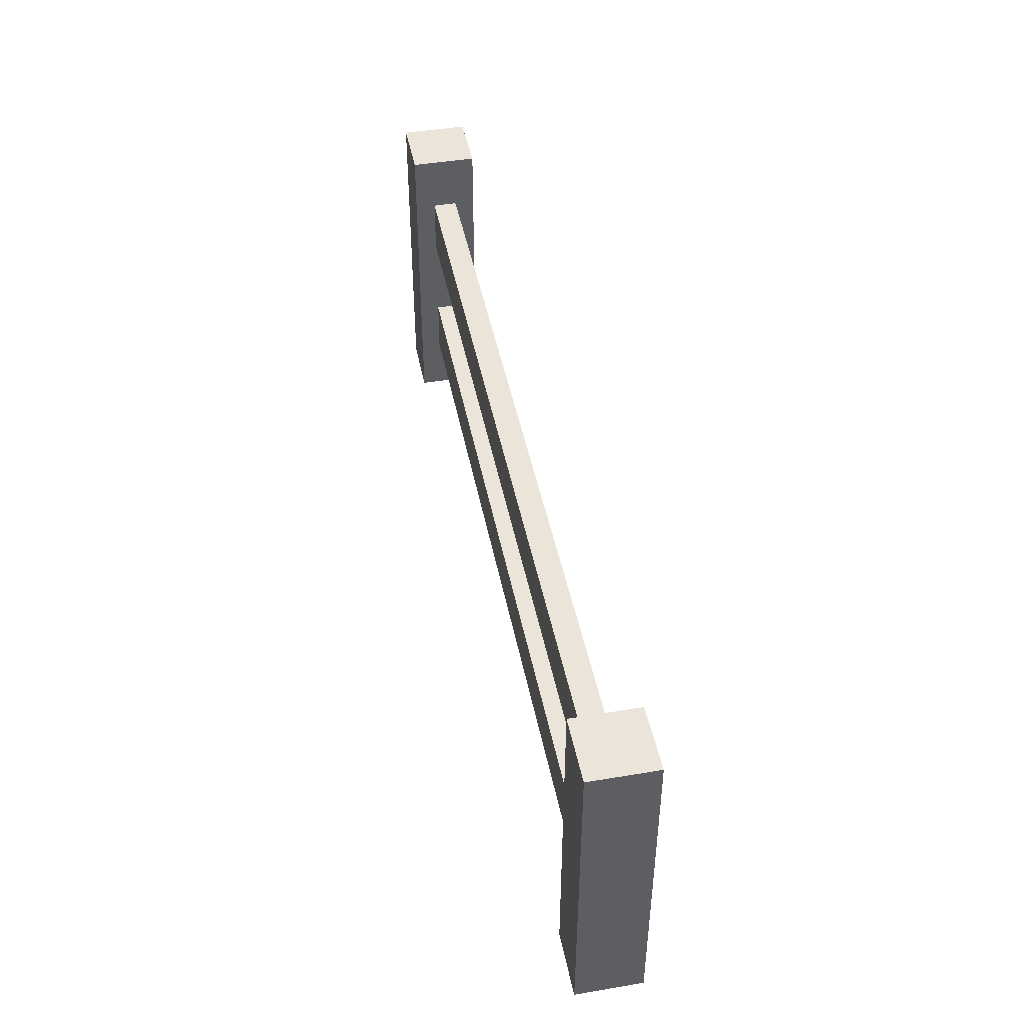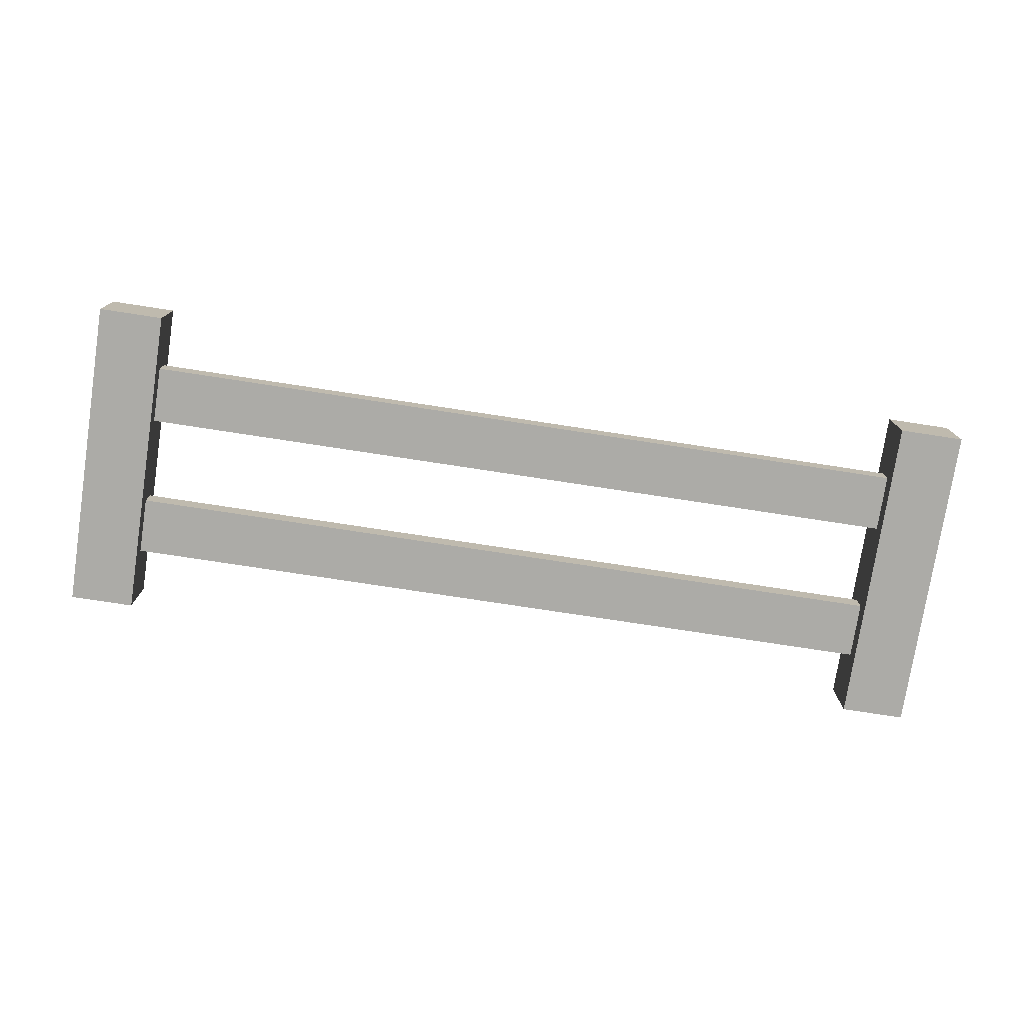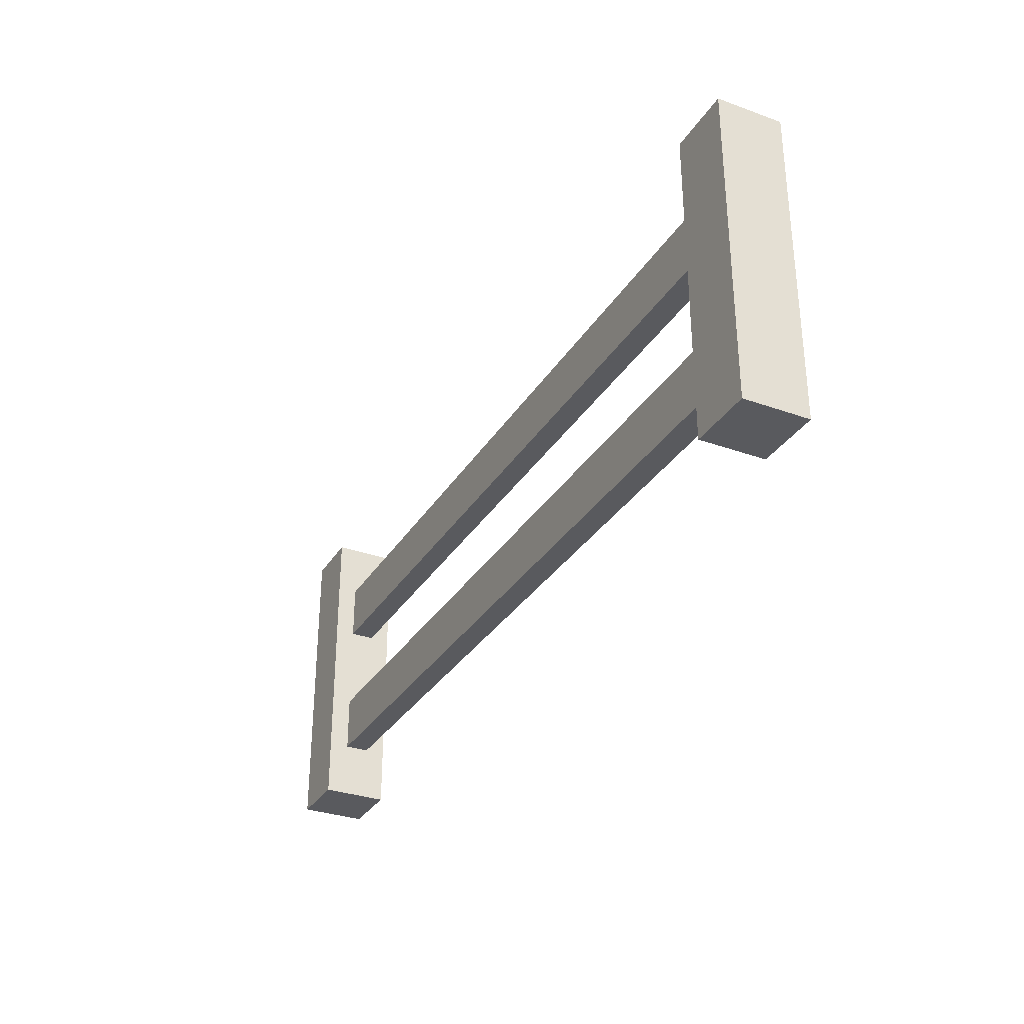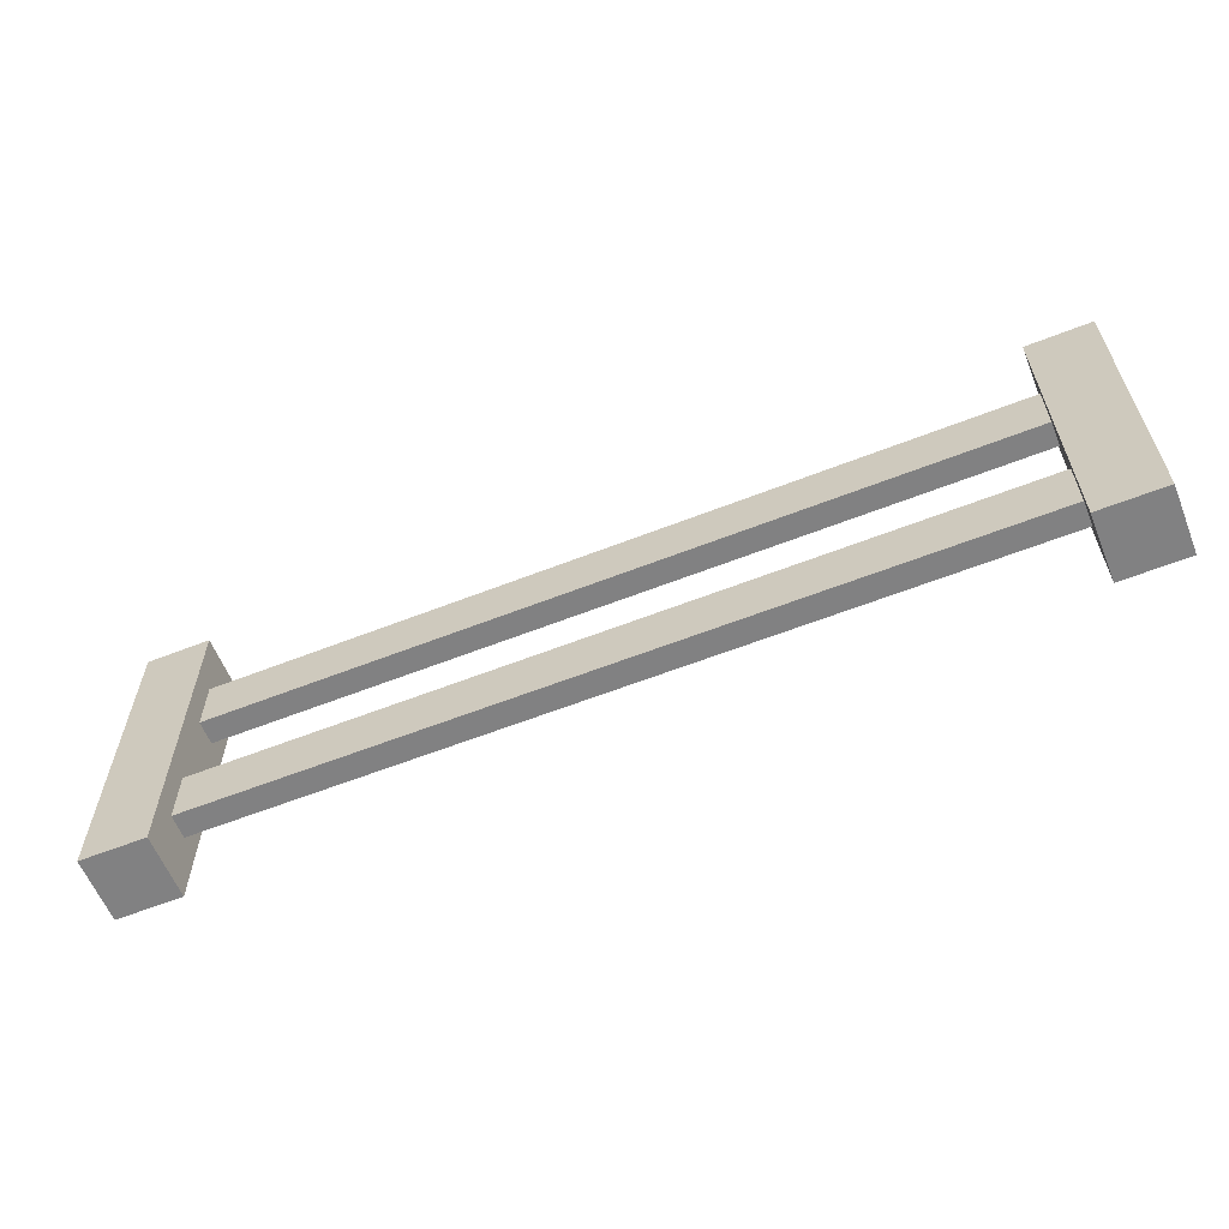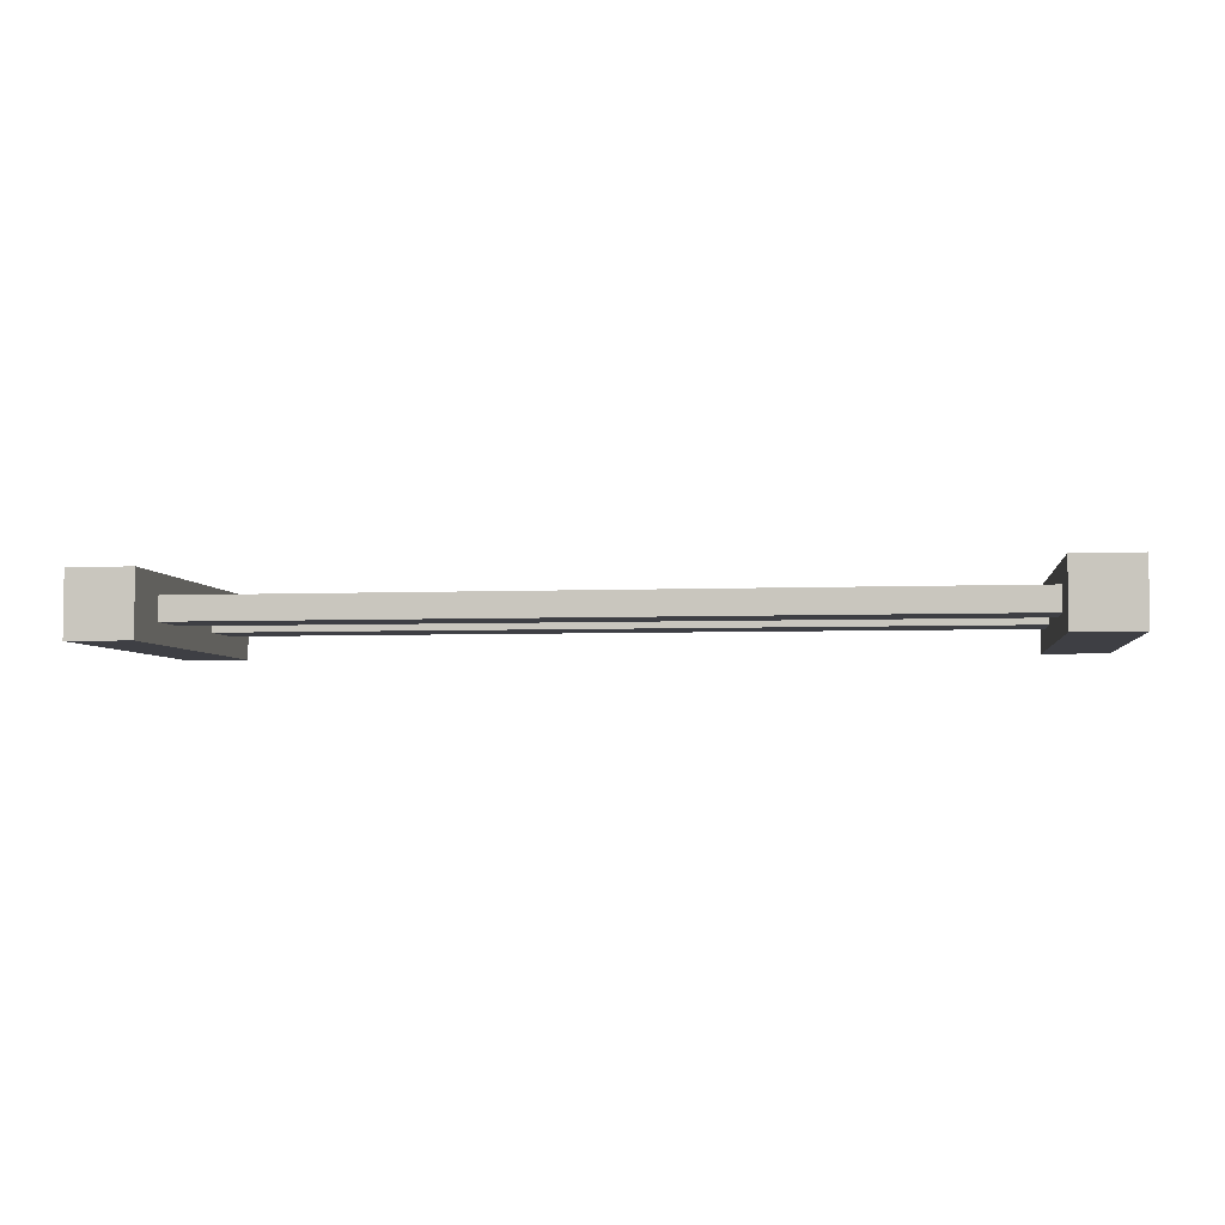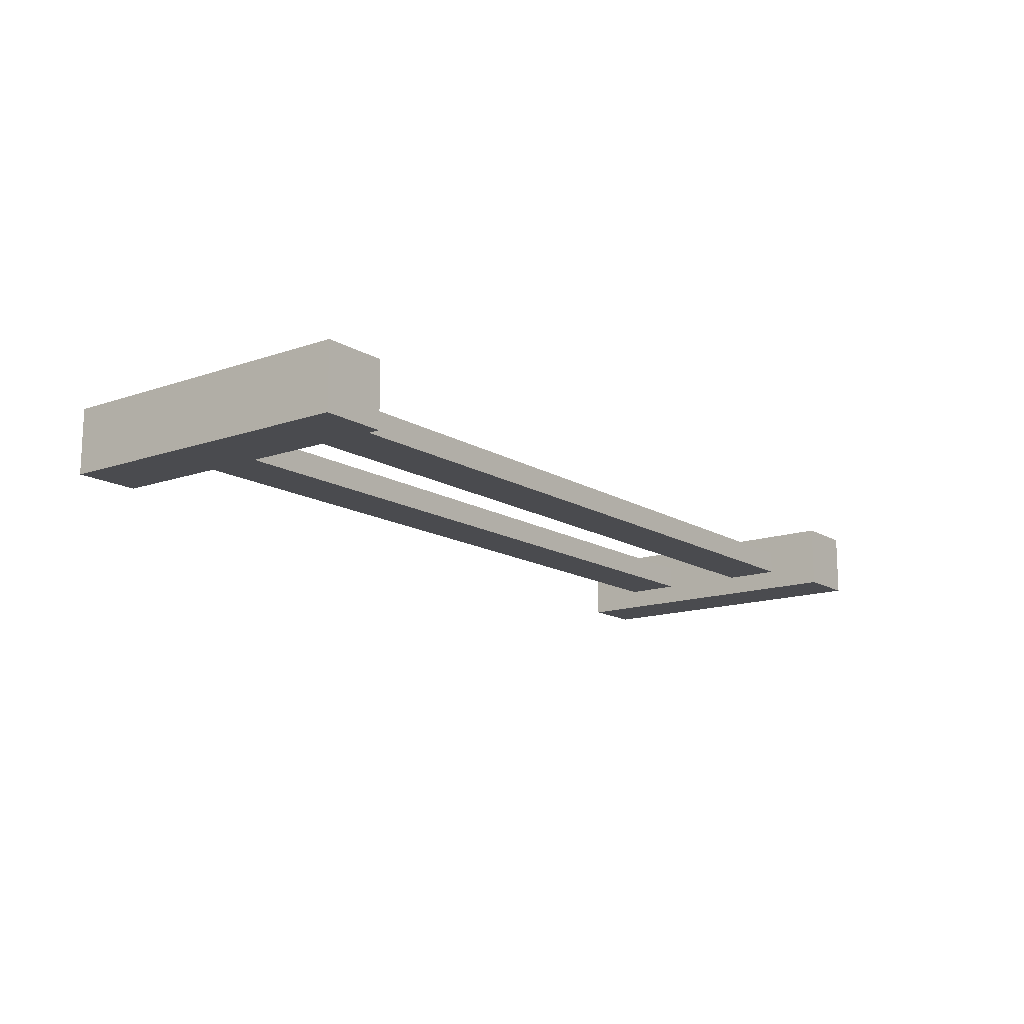
<metadata>
{"format":"obj","ext":"obj","renderer":"f3d","projection":"perspective","resolution":1024,"background":"white","views":[{"elev":45.0,"azim":79.0,"up":"+Y"},{"elev":-76.3,"azim":-8.7,"up":"+Z"},{"elev":-31.7,"azim":-116.8,"up":"+Y"},{"elev":-60.4,"azim":-158.1,"up":"+Y"},{"elev":-4.4,"azim":7.8,"up":"+Z"},{"elev":-14.3,"azim":-52.6,"up":"+Z"}]}
</metadata>
<code>
g fence_simple
v 0.43 0.2208 0.4779
v 0.43 0.2208 0.4521
v -0.43 0.2208 0.4779
v -0.43 0.2208 0.4521
v 0.43 0.0621 0.4779
v 0.43 0.0621 0.4521
v -0.43 0.0621 0.4779
v -0.43 0.0621 0.4521
v -0.43 0 0.5
v -0.5 0 0.5
v -0.43 0.345 0.5
v -0.5 0.345 0.5
v 0.5 0 0.5
v 0.43 0 0.5
v 0.5 0.345 0.5
v 0.43 0.345 0.5
v 0.43 0.1242 0.4521
v 0.43 0.1242 0.4779
v -0.43 0.1242 0.4521
v -0.43 0.1242 0.4779
v 0.43 0 0.43
v 0.5 0 0.43
v 0.43 0.345 0.43
v 0.5 0.345 0.43
v -0.43 0.345 0.43
v -0.5 0.345 0.43
v -0.43 0 0.43
v -0.5 0 0.43
v 0.43 0.2829 0.4521
v 0.43 0.2829 0.4779
v -0.43 0.2829 0.4521
v -0.43 0.2829 0.4779
f 3 2 1
f 2 3 4
f 7 6 5
f 6 7 8
f 11 10 9
f 10 11 12
f 15 14 13
f 14 15 16
f 19 18 17
f 18 19 20
f 23 22 21
f 22 23 24
f 26 11 25
f 11 26 12
f 14 22 13
f 22 14 21
f 10 27 9
f 27 10 28
f 31 30 29
f 30 31 32
f 25 31 27
f 31 25 11
f 31 11 32
f 32 11 3
f 3 11 20
f 20 11 7
f 8 27 31
f 27 8 9
f 9 8 7
f 9 7 11
f 8 31 4
f 8 4 19
f 3 19 4
f 19 3 20
f 23 15 24
f 15 23 16
f 15 22 24
f 22 15 13
f 26 27 28
f 27 26 25
f 10 26 28
f 26 10 12
f 21 6 23
f 6 21 14
f 6 14 5
f 5 14 18
f 18 14 1
f 1 14 30
f 29 23 6
f 23 29 16
f 16 29 30
f 16 30 14
f 29 6 17
f 29 17 2
f 18 2 17
f 2 18 1
f 19 6 8
f 6 19 17
f 30 3 1
f 3 30 32
f 31 2 4
f 2 31 29
f 18 7 5
f 7 18 20

</code>
